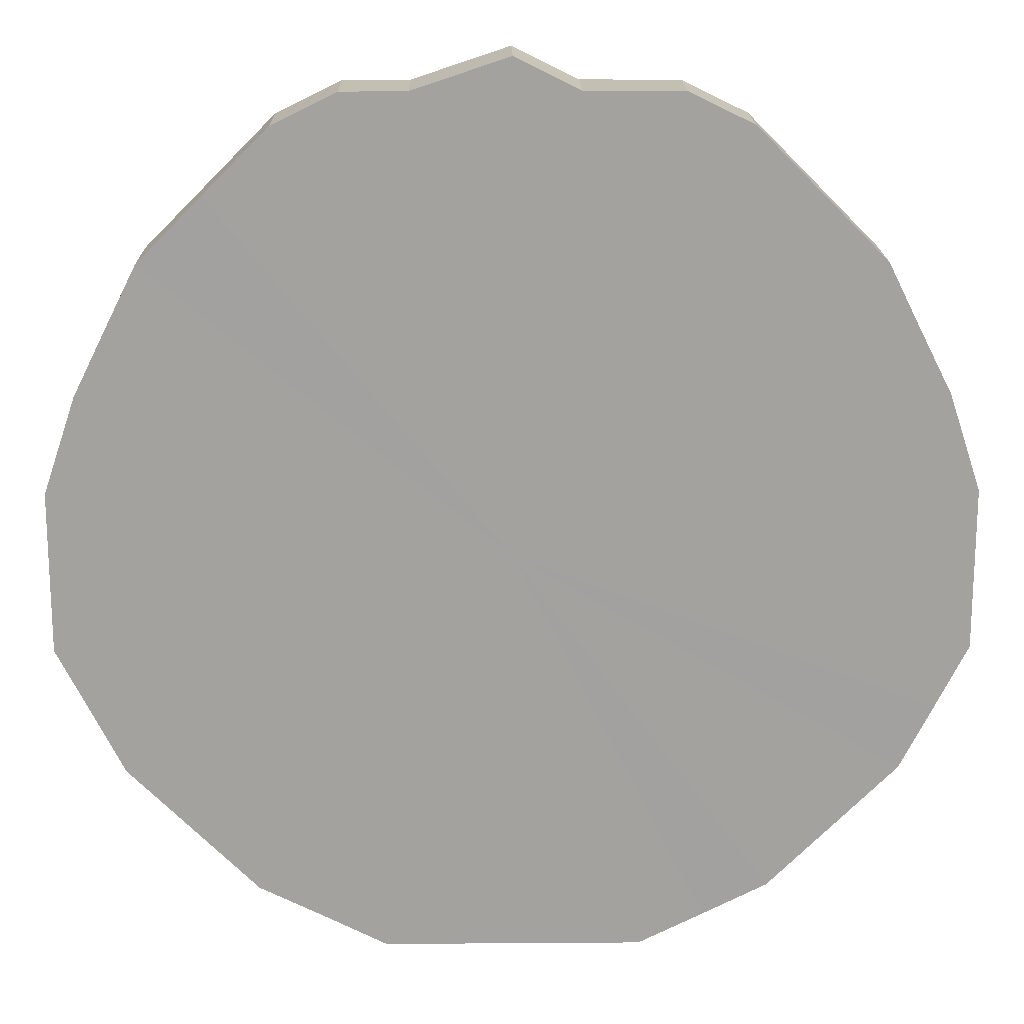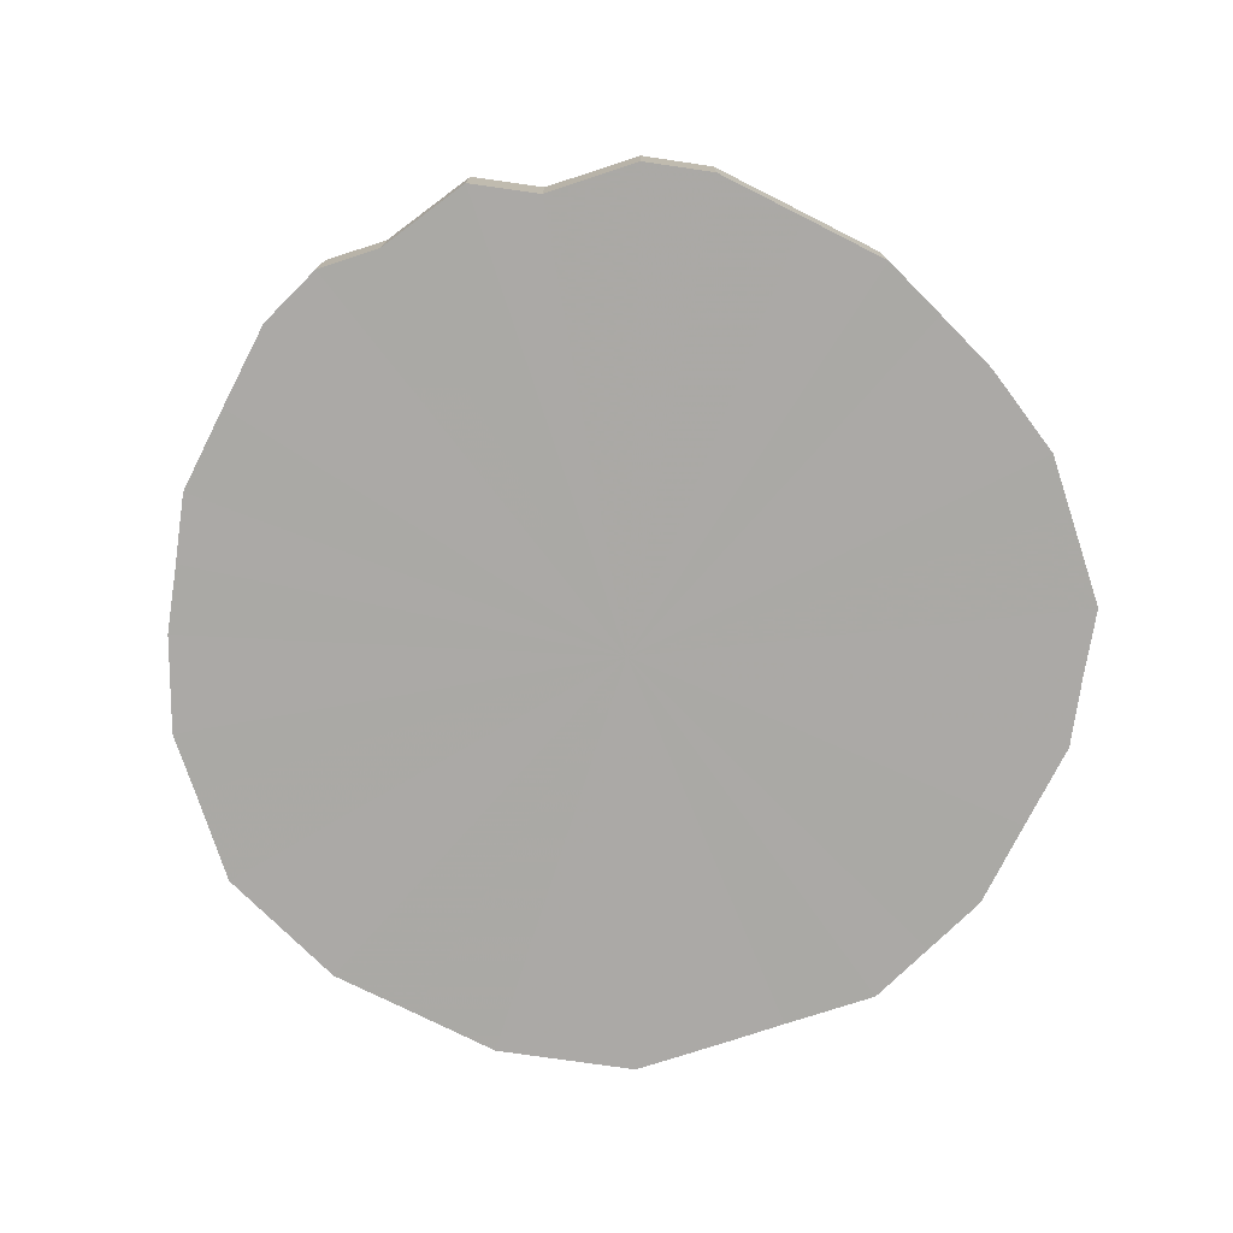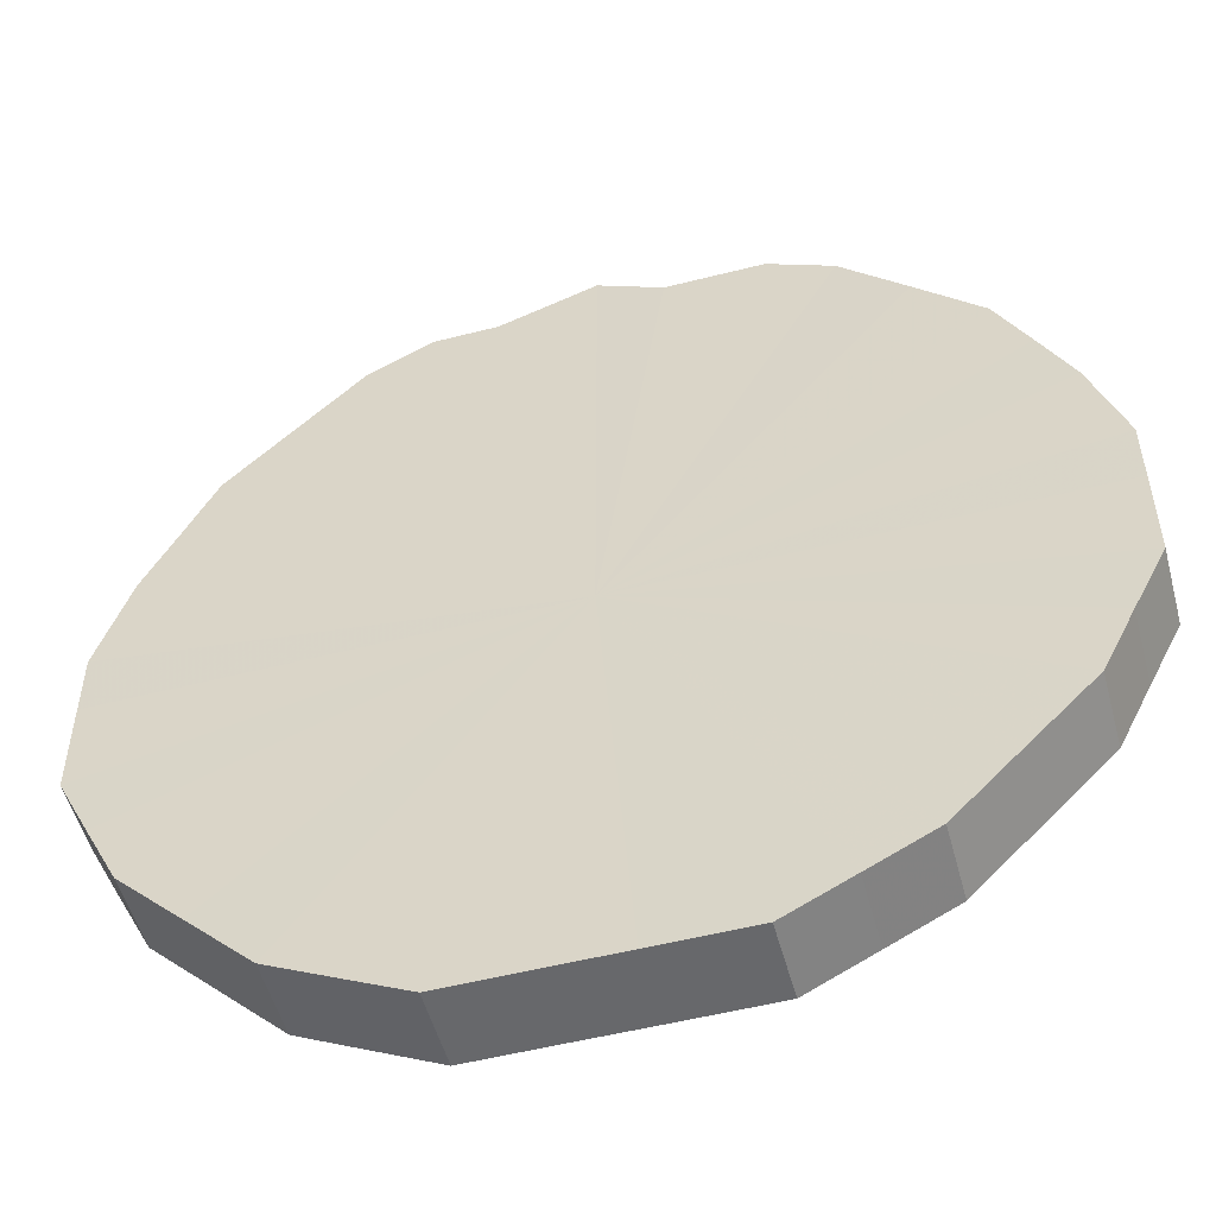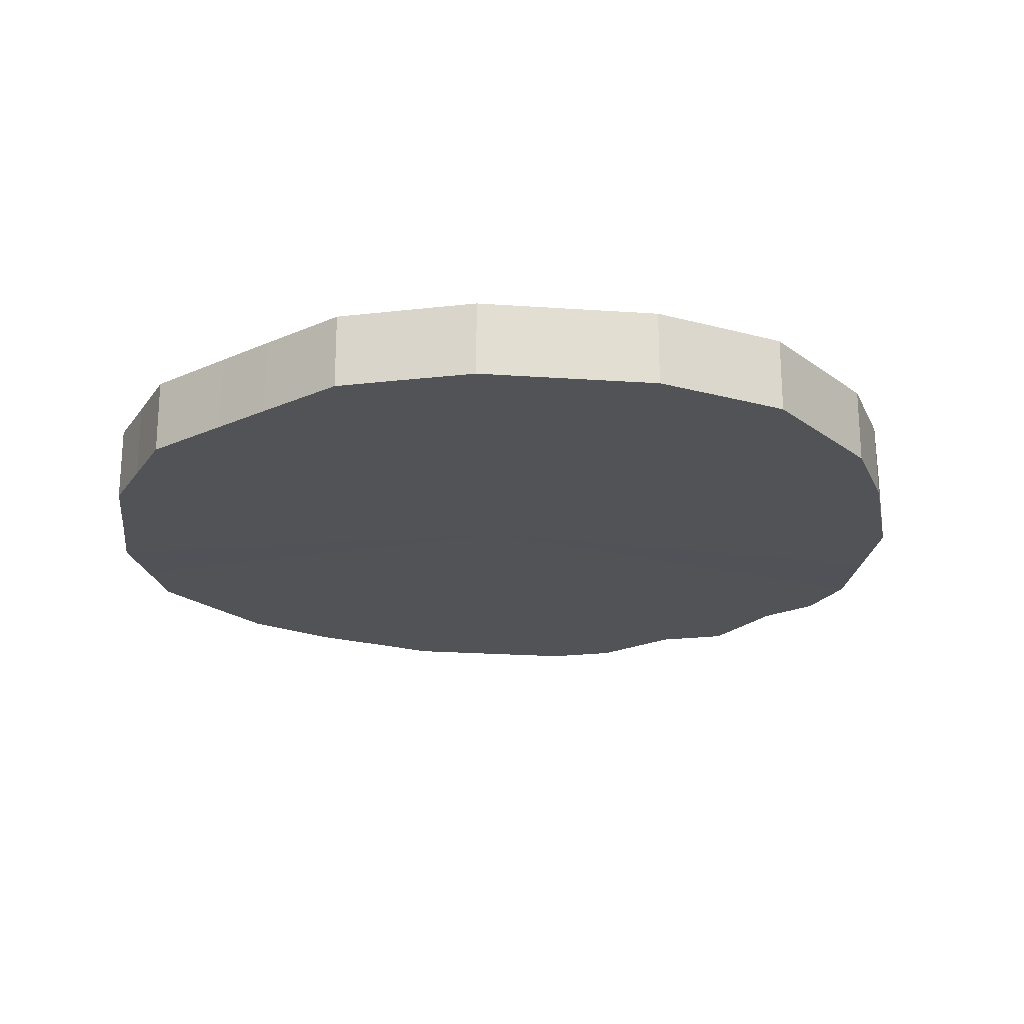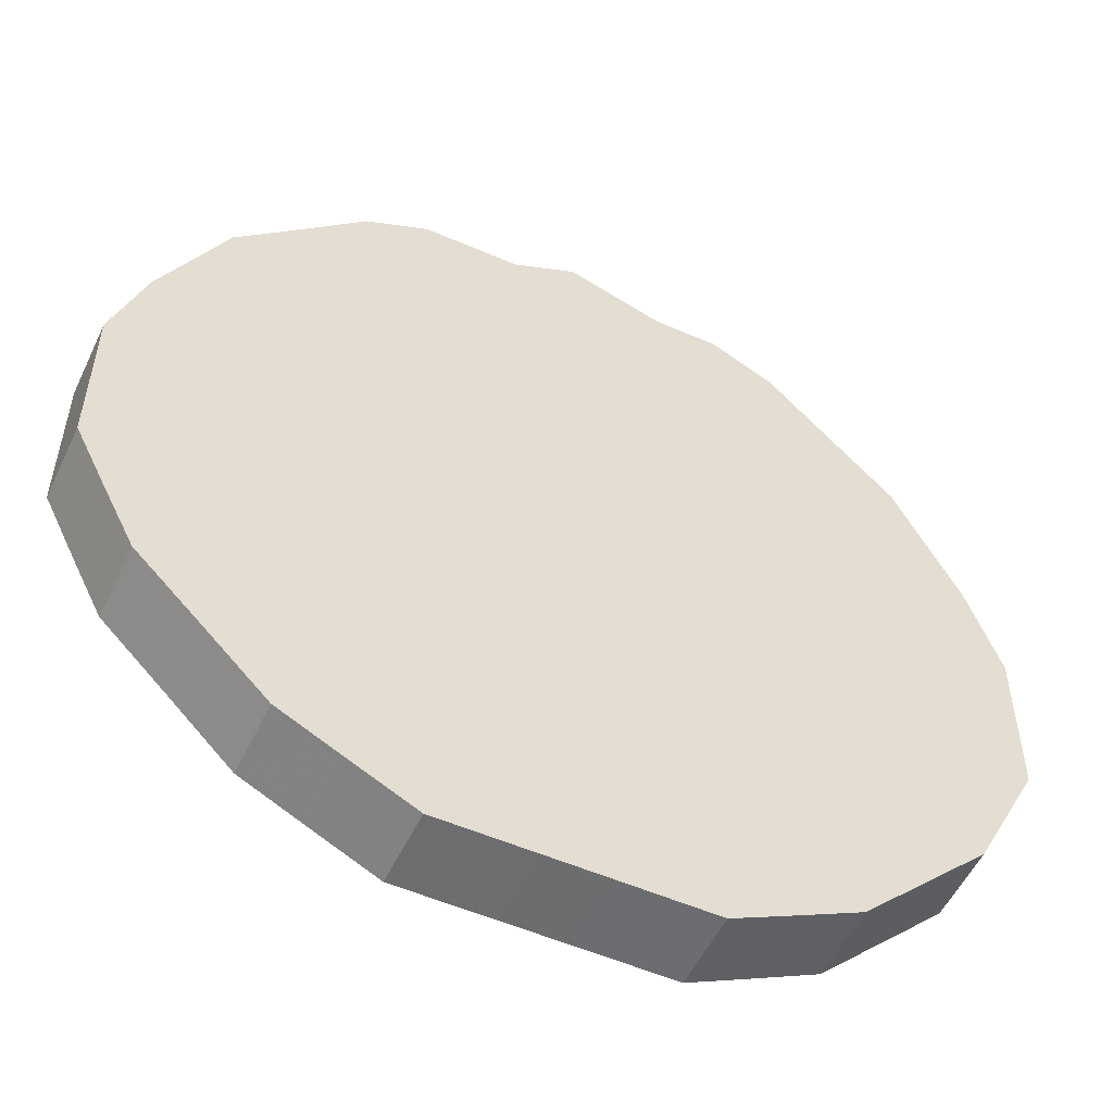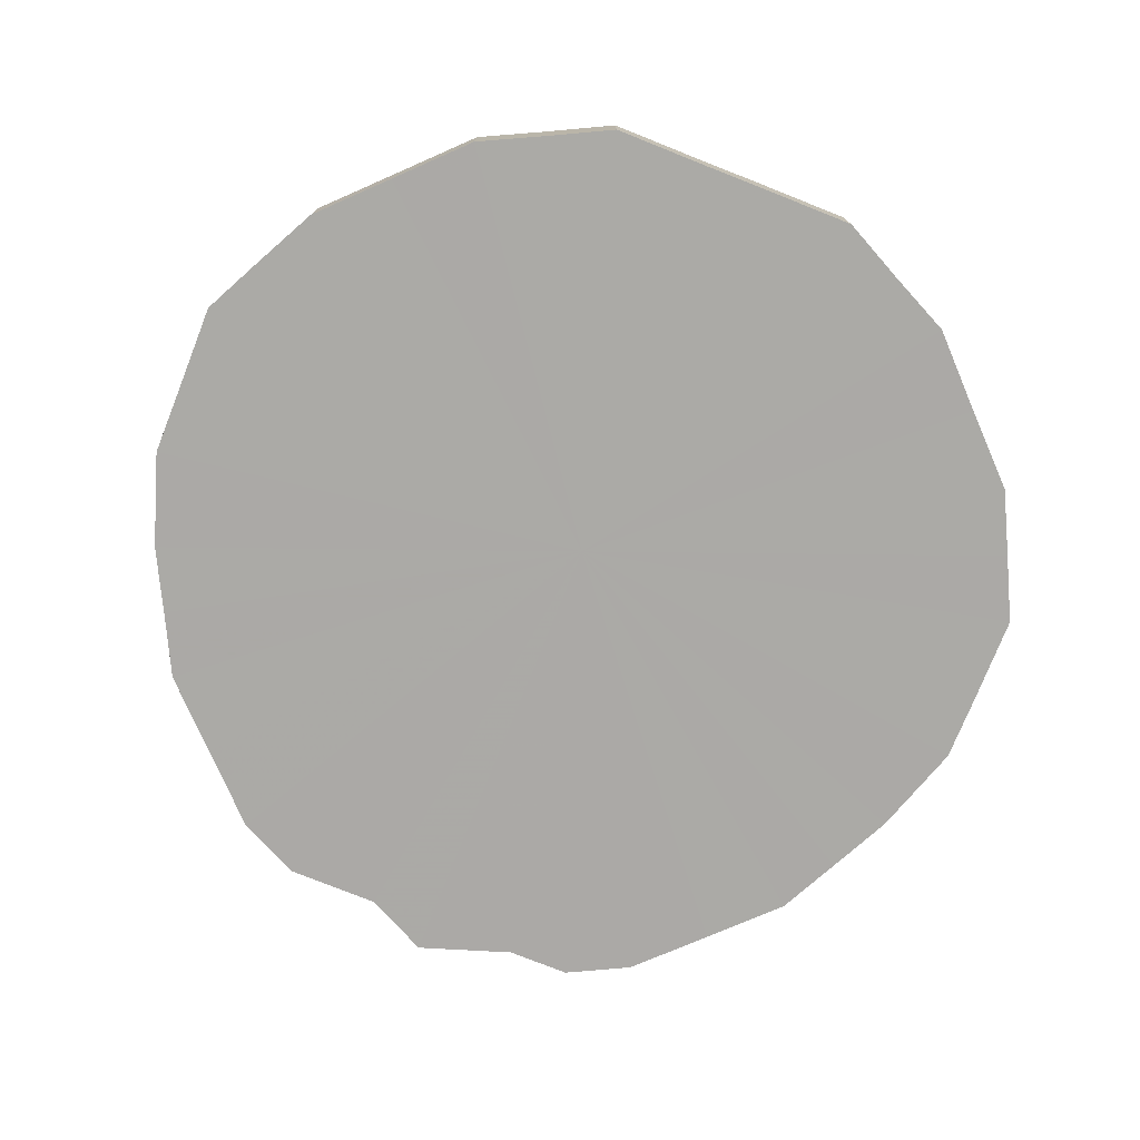
<metadata>
{"format":"obj","ext":"obj","renderer":"f3d","projection":"perspective","resolution":1024,"background":"white","views":[{"elev":17.7,"azim":179.2,"up":"+Y"},{"elev":-75.5,"azim":-161.8,"up":"+Z"},{"elev":-52.5,"azim":-164.6,"up":"+Y"},{"elev":-21.7,"azim":38.0,"up":"+Z"},{"elev":-53.9,"azim":-24.9,"up":"+Y"},{"elev":-75.7,"azim":-21.7,"up":"+Z"}]}
</metadata>
<code>
o 19749
v 2209 1871 14.15
v 2209 1871 14.15
v 2209 1871 14.18
v 2209 1871 14.15
v 2209 1871 14.18
v 2209 1871 14.15
v 2209 1871 14.18
v 2209 1871 14.15
v 2209 1871 14.18
v 2209 1871 14.15
v 2209 1871 14.18
v 2209 1871 14.15
v 2209 1871 14.18
v 2209 1871 14.15
v 2209 1871 14.18
v 2208 1871 14.15
v 2209 1871 14.18
v 2209 1871 14.15
v 2209 1871 14.18
v 2208 1871 14.15
v 2208 1871 14.18
v 2209 1871 14.15
v 2209 1871 14.18
v 2208 1871 14.15
v 2208 1871 14.18
v 2209 1871 14.15
v 2209 1871 14.18
v 2208 1871 14.15
v 2208 1871 14.18
v 2209 1871 14.15
v 2209 1871 14.18
v 2208 1871 14.15
v 2208 1871 14.18
v 2209 1871 14.15
v 2209 1871 14.18
v 2208 1871 14.15
v 2208 1871 14.18
v 2209 1871 14.15
v 2209 1871 14.18
v 2208 1871 14.15
v 2208 1871 14.18
v 2209 1871 14.15
v 2209 1871 14.18
v 2208 1871 14.15
v 2208 1871 14.18
v 2209 1871 14.15
v 2209 1871 14.18
v 2208 1871 14.15
v 2208 1871 14.18
v 2209 1871 14.15
v 2209 1871 14.18
v 2209 1871 14.15
v 2208 1871 14.18
v 2209 1871 14.15
v 2209 1871 14.18
v 2209 1871 14.15
v 2209 1871 14.18
v 2209 1871 14.15
v 2209 1871 14.18
v 2209 1871 14.15
v 2209 1871 14.18
v 2209 1871 14.15
v 2209 1871 14.18
v 2209 1871 14.15
v 2209 1871 14.18
v 2209 1871 14.15
v 2209 1871 14.18
v 2209 1871 14.15
v 2209 1871 14.18
v 2209 1871 14.18
v 2209 1871 14.18
v 2209 1871 14.15
v 2209 1871 14.18
v 2209 1871 14.15
v 2209 1871 14.18
v 2209 1871 14.18
v 2209 1871 14.15
v 2209 1871 14.18
v 2209 1871 14.15
v 2209 1871 14.15
v 2209 1871 14.18
v 2209 1871 14.18
v 2209 1871 14.15
v 2209 1871 14.18
v 2209 1871 14.15
v 2209 1871 14.15
v 2209 1871 14.18
v 2209 1871 14.18
v 2209 1871 14.15
v 2209 1871 14.18
v 2209 1871 14.15
v 2208 1871 14.15
v 2208 1871 14.18
v 2209 1871 14.18
v 2209 1871 14.15
v 2209 1871 14.18
v 2209 1871 14.15
v 2208 1871 14.15
v 2208 1871 14.18
v 2209 1871 14.18
v 2209 1871 14.15
v 2209 1871 14.18
v 2209 1871 14.15
v 2208 1871 14.15
v 2208 1871 14.18
v 2209 1871 14.18
v 2209 1871 14.15
v 2209 1871 14.18
v 2209 1871 14.15
v 2208 1871 14.15
v 2208 1871 14.18
v 2209 1871 14.18
v 2209 1871 14.15
v 2209 1871 14.18
v 2209 1871 14.15
v 2208 1871 14.15
v 2208 1871 14.18
v 2209 1871 14.18
v 2209 1871 14.15
v 2209 1871 14.18
v 2209 1871 14.15
v 2208 1871 14.15
v 2208 1871 14.18
v 2209 1871 14.18
v 2209 1871 14.15
v 2209 1871 14.18
v 2209 1871 14.15
v 2208 1871 14.15
v 2208 1871 14.18
v 2209 1871 14.18
v 2209 1871 14.15
v 2209 1871 14.18
v 2209 1871 14.15
v 2208 1871 14.15
v 2208 1871 14.18
v 2209 1871 14.18
v 2209 1871 14.15
v 2208 1871 14.18
v 2209 1871 14.15
v 2208 1871 14.15
v 2209 1871 14.15
v 2209 1871 14.15
v 2209 1871 14.15
v 2209 1871 14.15
v 2209 1871 14.15
v 2209 1871 14.15
v 2209 1871 14.15
v 2209 1871 14.15
v 2209 1871 14.15
v 2208 1871 14.15
v 2209 1871 14.15
v 2208 1871 14.15
v 2209 1871 14.15
v 2208 1871 14.15
v 2209 1871 14.15
v 2208 1871 14.15
v 2209 1871 14.15
v 2208 1871 14.15
v 2209 1871 14.15
v 2208 1871 14.15
v 2209 1871 14.15
v 2208 1871 14.15
v 2209 1871 14.15
v 2208 1871 14.15
v 2209 1871 14.15
v 2208 1871 14.15
v 2209 1871 14.15
v 2209 1871 14.15
v 2209 1871 14.15
v 2209 1871 14.15
v 2209 1871 14.15
v 2209 1871 14.15
v 2209 1871 14.15
v 2209 1871 14.15
v 2209 1871 14.15
v 2209 1871 14.15
v 2209 1871 14.18
v 2209 1871 14.18
v 2209 1871 14.18
v 2209 1871 14.18
v 2209 1871 14.18
v 2209 1871 14.18
v 2209 1871 14.18
v 2209 1871 14.18
v 2209 1871 14.18
v 2209 1871 14.18
v 2208 1871 14.18
v 2209 1871 14.18
v 2208 1871 14.18
v 2209 1871 14.18
v 2208 1871 14.18
v 2209 1871 14.18
v 2208 1871 14.18
v 2209 1871 14.18
v 2208 1871 14.18
v 2209 1871 14.18
v 2208 1871 14.18
v 2209 1871 14.18
v 2208 1871 14.18
v 2209 1871 14.18
v 2208 1871 14.18
v 2209 1871 14.18
v 2208 1871 14.18
v 2209 1871 14.18
v 2209 1871 14.18
v 2209 1871 14.18
v 2209 1871 14.18
v 2209 1871 14.18
v 2209 1871 14.18
v 2209 1871 14.18
v 2209 1871 14.18
v 2209 1871 14.18
f 1 2 3
f 2 4 5
f 6 1 7
f 4 8 9
f 10 6 11
f 8 12 13
f 14 10 15
f 12 16 17
f 18 14 19
f 16 20 21
f 22 18 23
f 20 24 25
f 26 22 27
f 24 28 29
f 30 26 31
f 28 32 33
f 34 30 35
f 32 36 37
f 38 34 39
f 36 40 41
f 42 38 43
f 40 44 45
f 46 42 47
f 44 48 49
f 50 46 51
f 48 52 53
f 54 50 55
f 52 56 57
f 58 54 59
f 56 60 61
f 62 58 63
f 60 64 65
f 66 62 67
f 64 68 69
f 68 66 70
f 71 72 73
f 73 74 75
f 76 77 71
f 78 79 76
f 75 80 81
f 82 83 78
f 84 85 82
f 81 86 87
f 88 89 84
f 90 91 88
f 87 92 93
f 94 95 90
f 96 97 94
f 93 98 99
f 100 101 96
f 102 103 100
f 99 104 105
f 106 107 102
f 108 109 106
f 105 110 111
f 112 113 108
f 114 115 112
f 111 116 117
f 118 119 114
f 120 121 118
f 117 122 123
f 124 125 120
f 126 127 124
f 123 128 129
f 130 131 126
f 132 133 130
f 129 134 135
f 136 137 132
f 138 139 136
f 135 140 138
f 141 142 143
f 141 144 142
f 141 143 145
f 141 146 144
f 141 145 147
f 141 148 146
f 141 147 149
f 141 150 148
f 141 149 151
f 141 152 150
f 141 151 153
f 141 154 152
f 141 153 155
f 141 156 154
f 141 155 157
f 141 158 156
f 141 157 159
f 141 160 158
f 141 159 161
f 141 162 160
f 141 161 163
f 141 164 162
f 141 163 165
f 141 166 164
f 141 165 167
f 141 168 166
f 141 167 169
f 141 170 168
f 141 169 171
f 141 172 170
f 141 171 173
f 141 174 172
f 141 173 175
f 141 176 174
f 141 175 176
f 177 178 179
f 177 180 178
f 177 179 181
f 177 182 180
f 177 181 183
f 177 184 182
f 177 183 185
f 177 186 184
f 177 185 187
f 177 188 186
f 177 187 189
f 177 190 188
f 177 189 191
f 177 192 190
f 177 191 193
f 177 194 192
f 177 193 195
f 177 196 194
f 177 195 197
f 177 198 196
f 177 197 199
f 177 200 198
f 177 199 201
f 177 202 200
f 177 201 203
f 177 204 202
f 177 203 205
f 177 206 204
f 177 205 207
f 177 208 206
f 177 207 209
f 177 210 208
f 177 209 211
f 177 212 210
f 177 211 212

</code>
